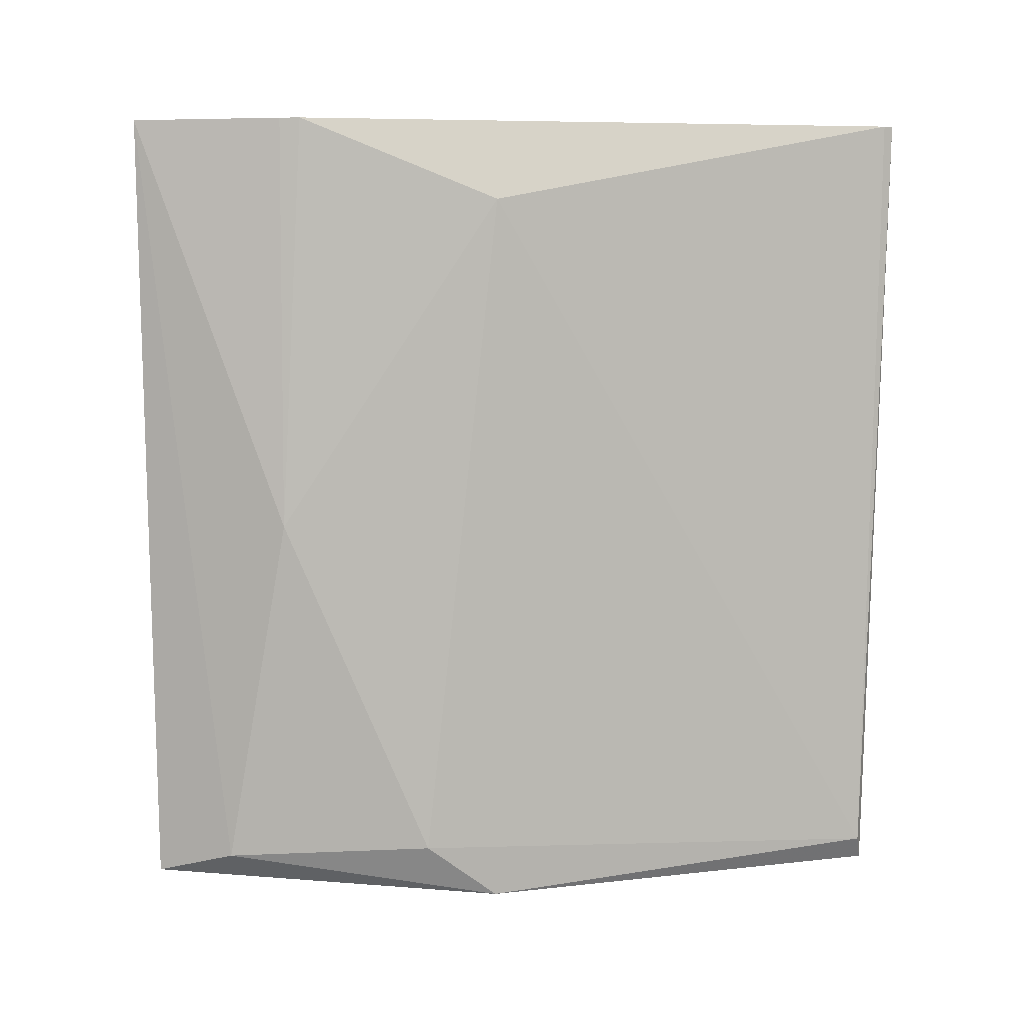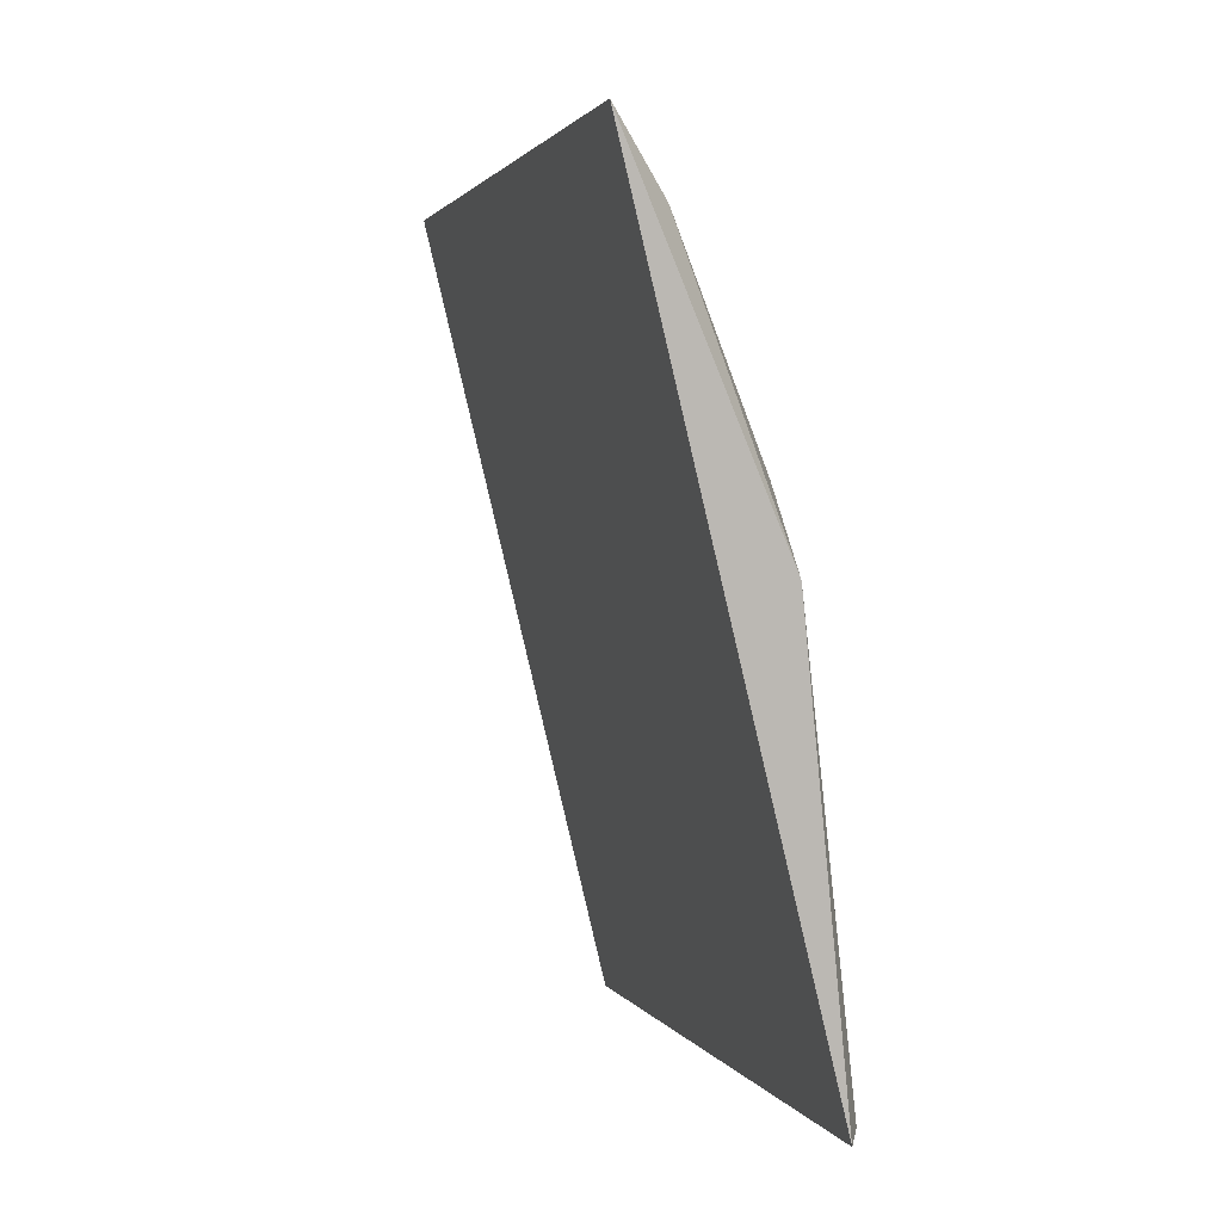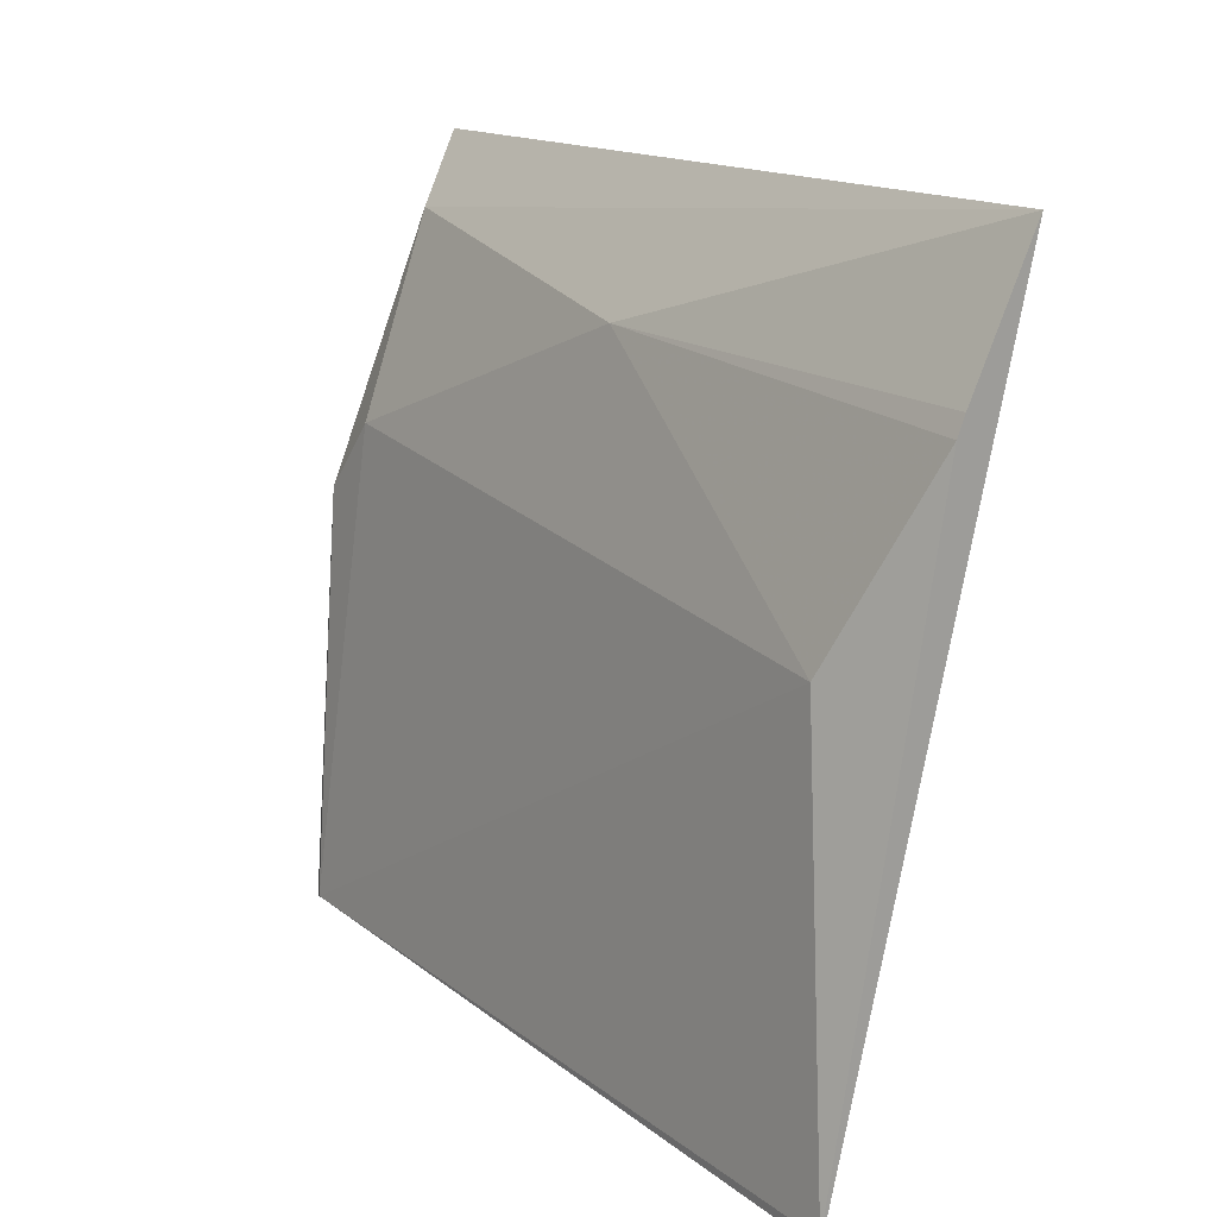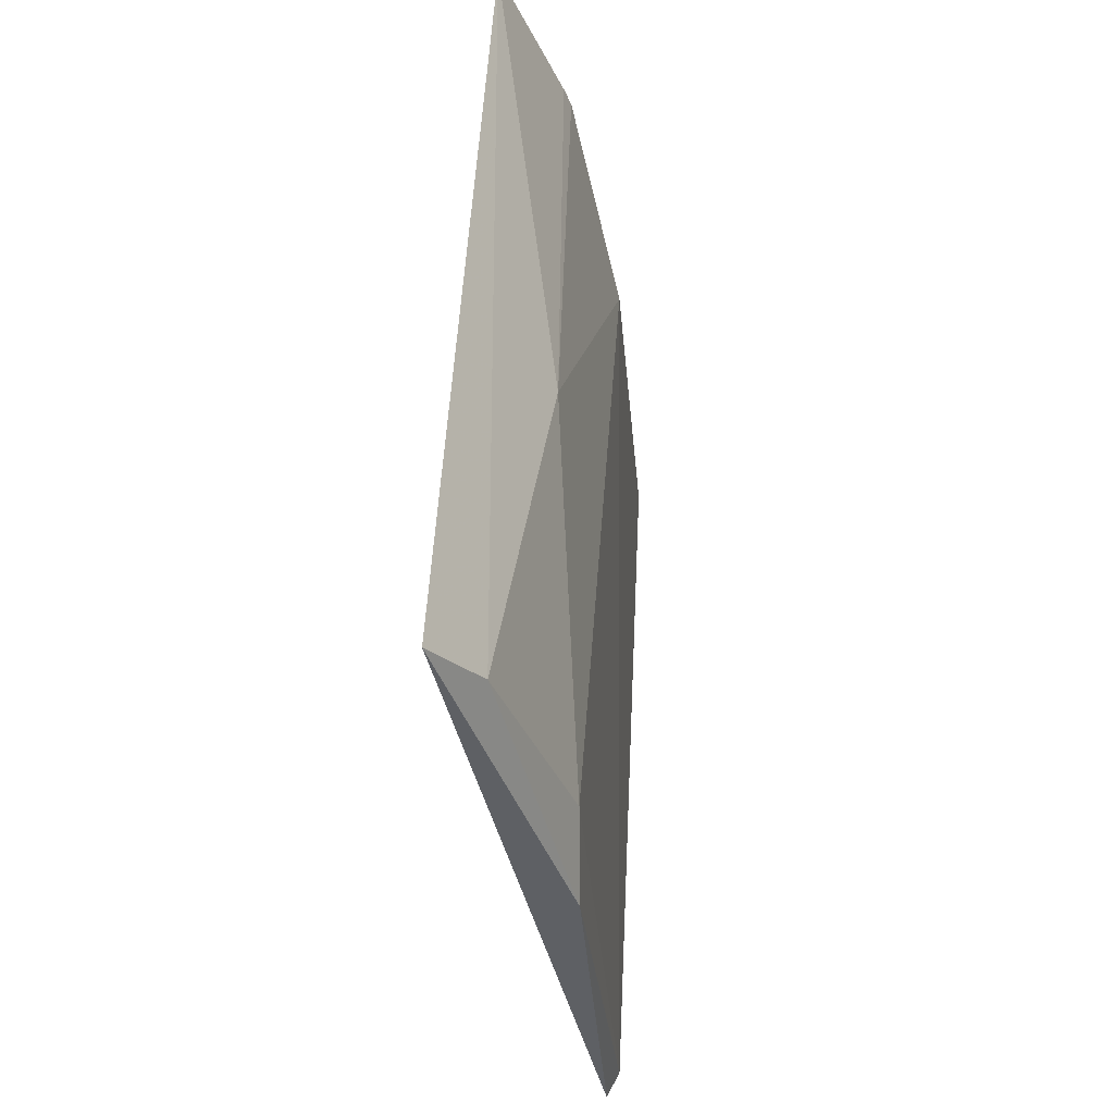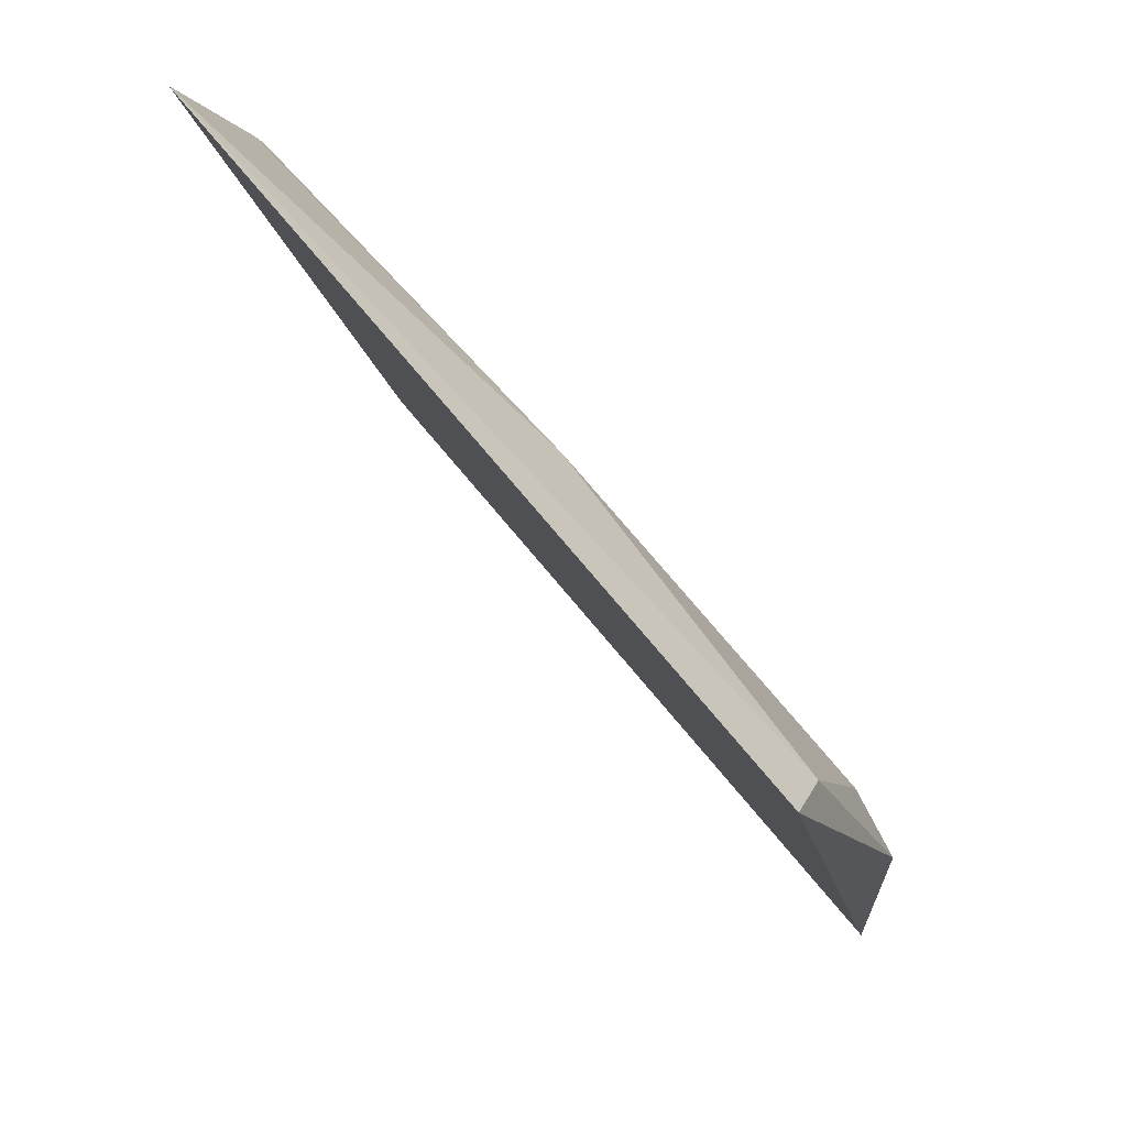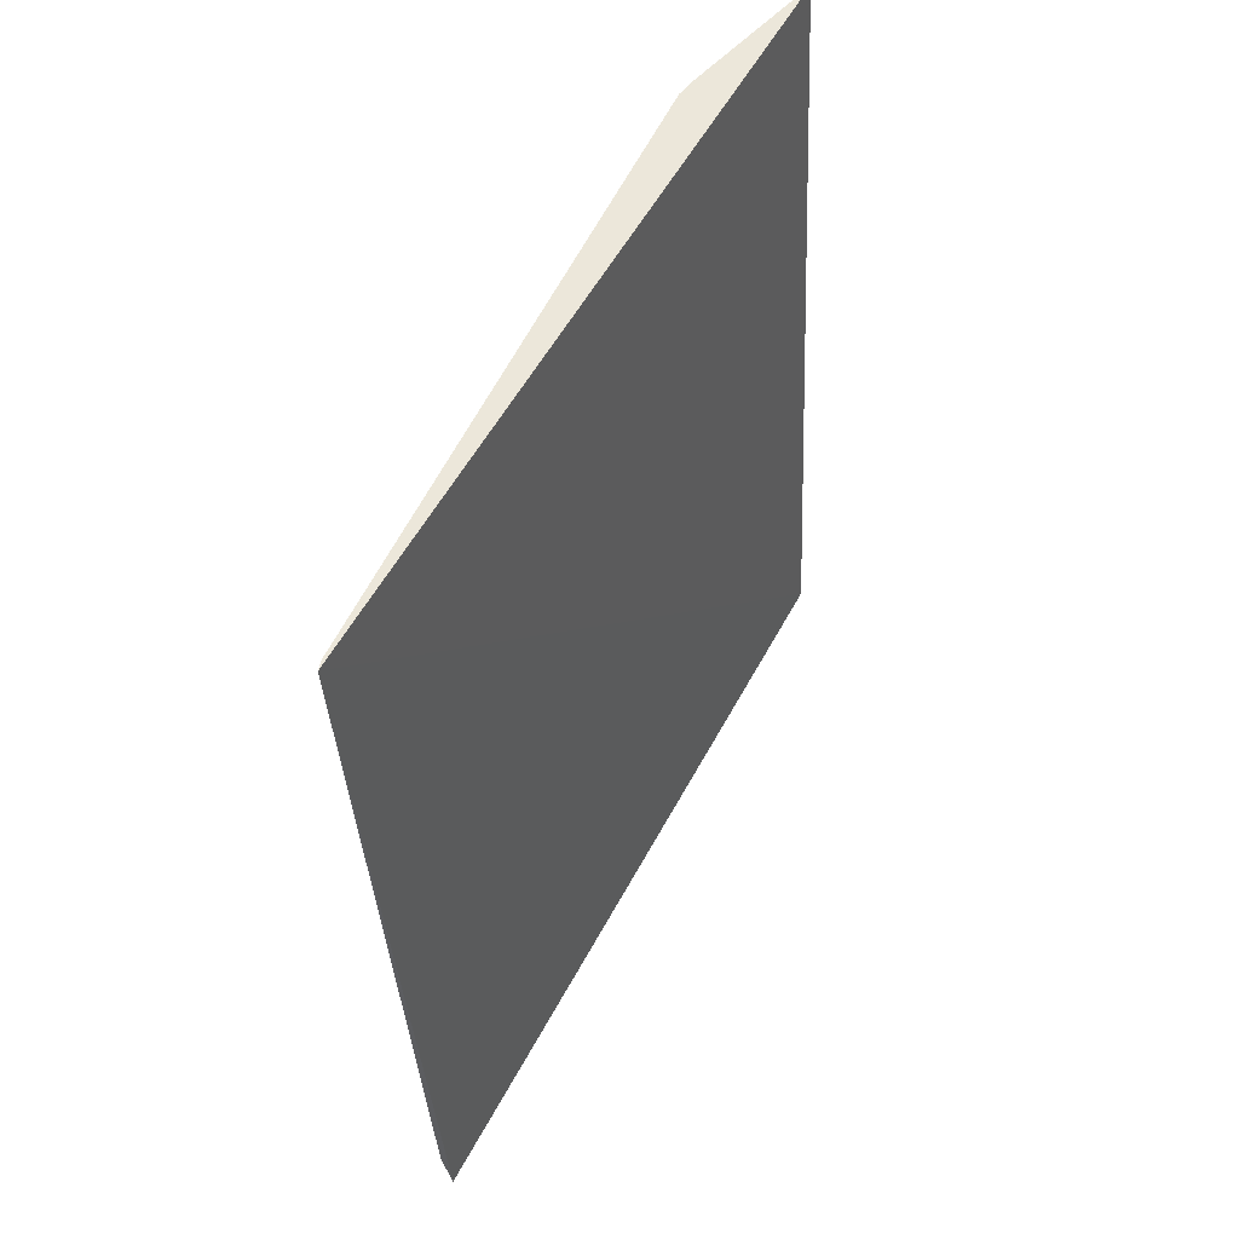
<metadata>
{"format":"obj","ext":"obj","renderer":"f3d","projection":"perspective","resolution":1024,"background":"white","views":[{"elev":4.2,"azim":-108.2,"up":"+Z"},{"elev":0.5,"azim":163.4,"up":"+Y"},{"elev":17.7,"azim":-38.1,"up":"+Y"},{"elev":-39.3,"azim":177.6,"up":"+Z"},{"elev":65.2,"azim":138.3,"up":"+Y"},{"elev":53.2,"azim":13.4,"up":"+Z"}]}
</metadata>
<code>
v -0.1192 -0.04535 -0.3503
v -0.09973 0.0174 -0.417
v -0.1034 0.01946 -0.3503
v -0.115 -0.04513 -0.417
v -0.1107 -0.004681 -0.4143
v -0.1087 0.007681 -0.3854
v -0.1111 -0.01086 -0.4188
v -0.1161 -0.04441 -0.4151
v -0.1039 0.01172 -0.4152
v -0.1149 -0.009837 -0.3571
v -0.1099 0.006301 -0.3503
v -0.1192 -0.04457 -0.3503
v -0.1092 0.007903 -0.3503
f 1 2 3
f 2 1 4
f 7 2 4
f 8 4 1
f 8 7 4
f 8 5 7
f 9 6 3
f 9 3 2
f 9 5 6
f 9 7 5
f 9 2 7
f 10 6 5
f 10 5 8
f 11 1 3
f 11 6 10
f 12 10 8
f 12 8 1
f 12 11 10
f 12 1 11
f 13 11 3
f 13 3 6
f 13 6 11

</code>
